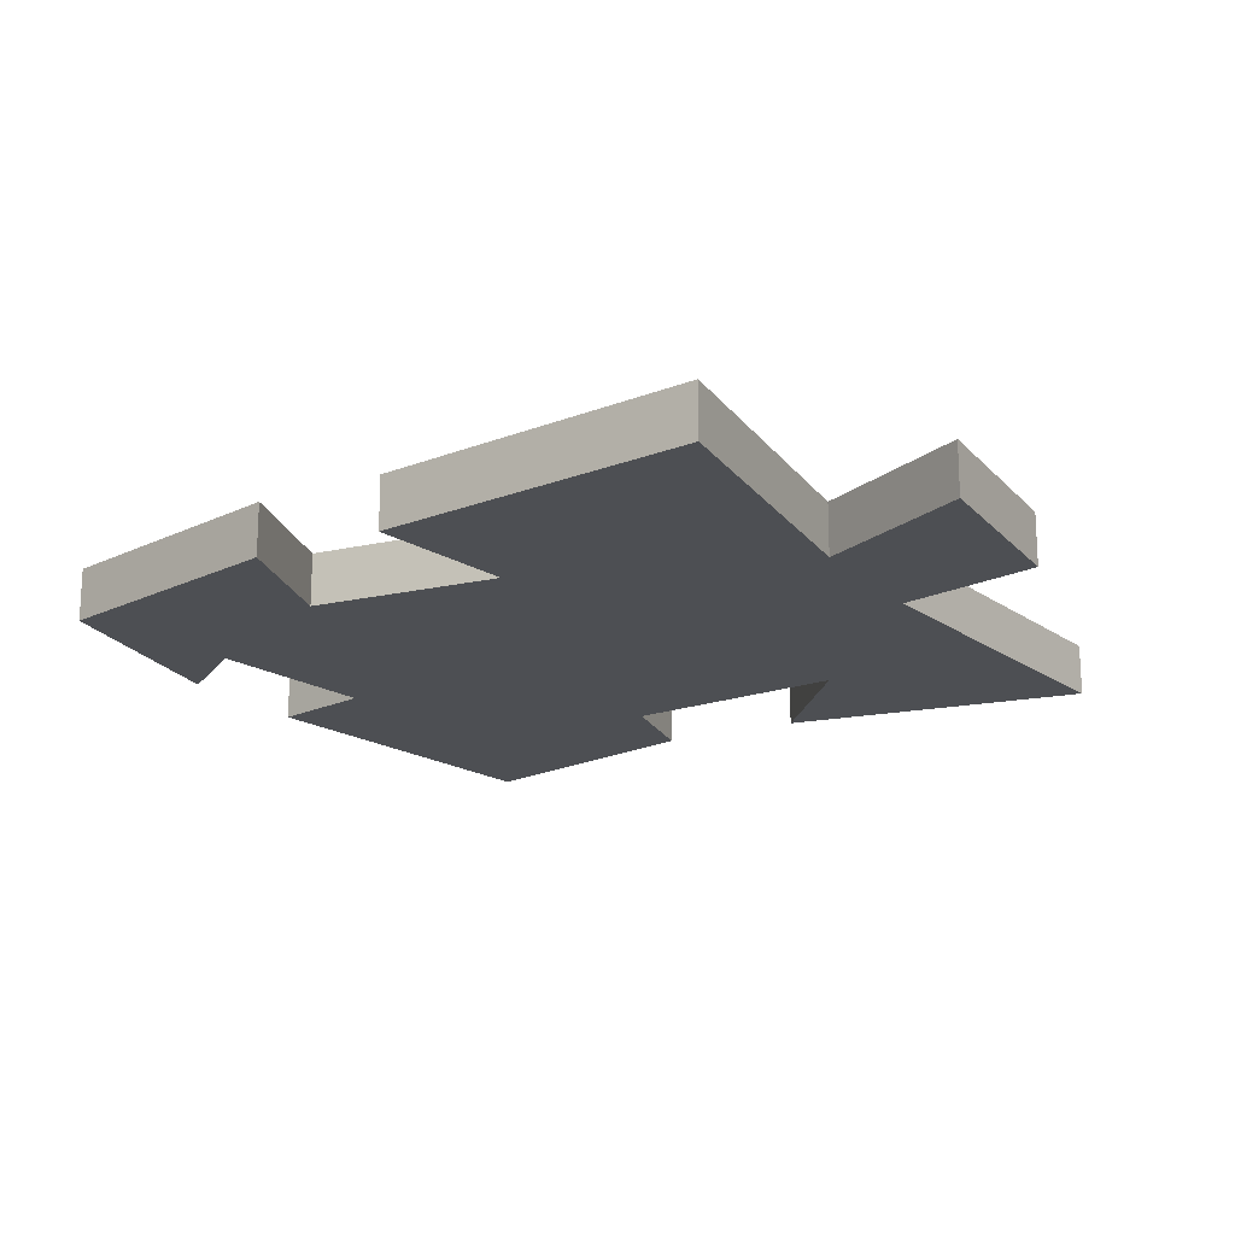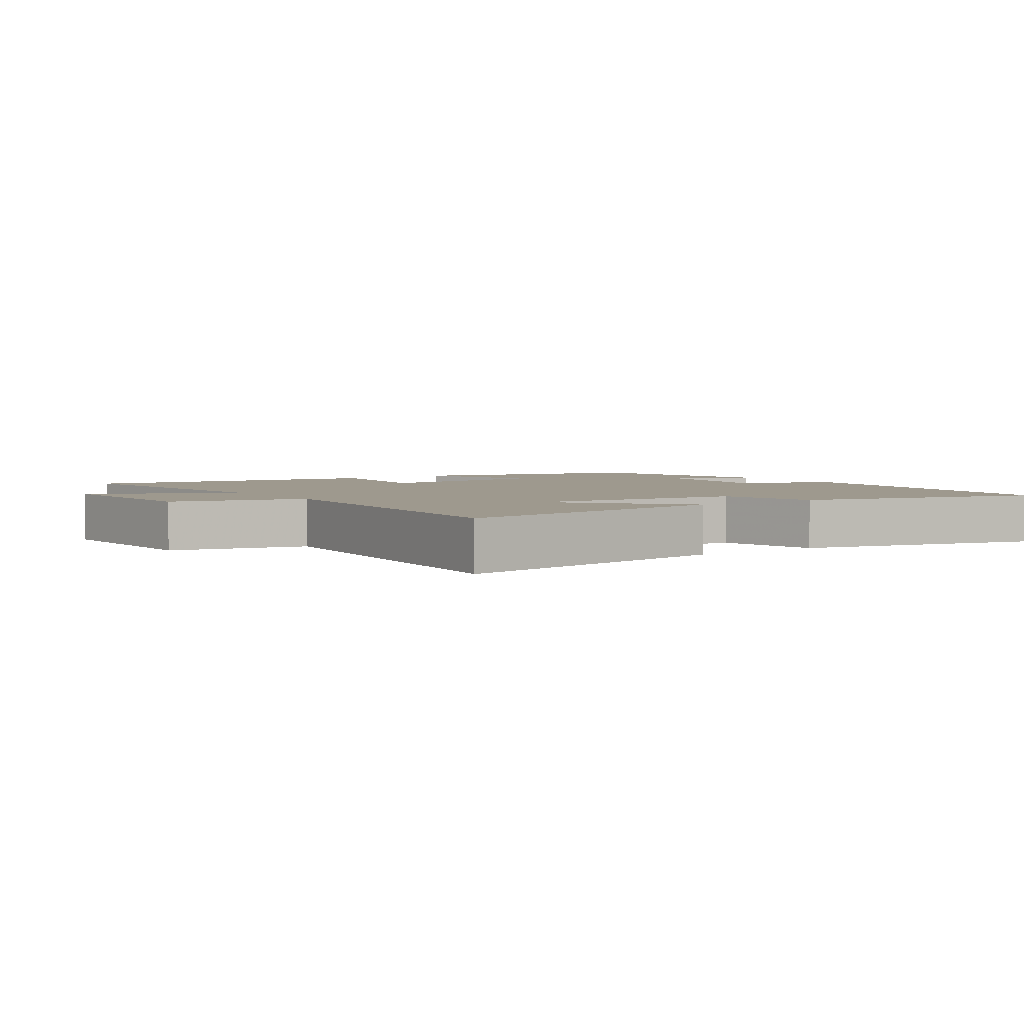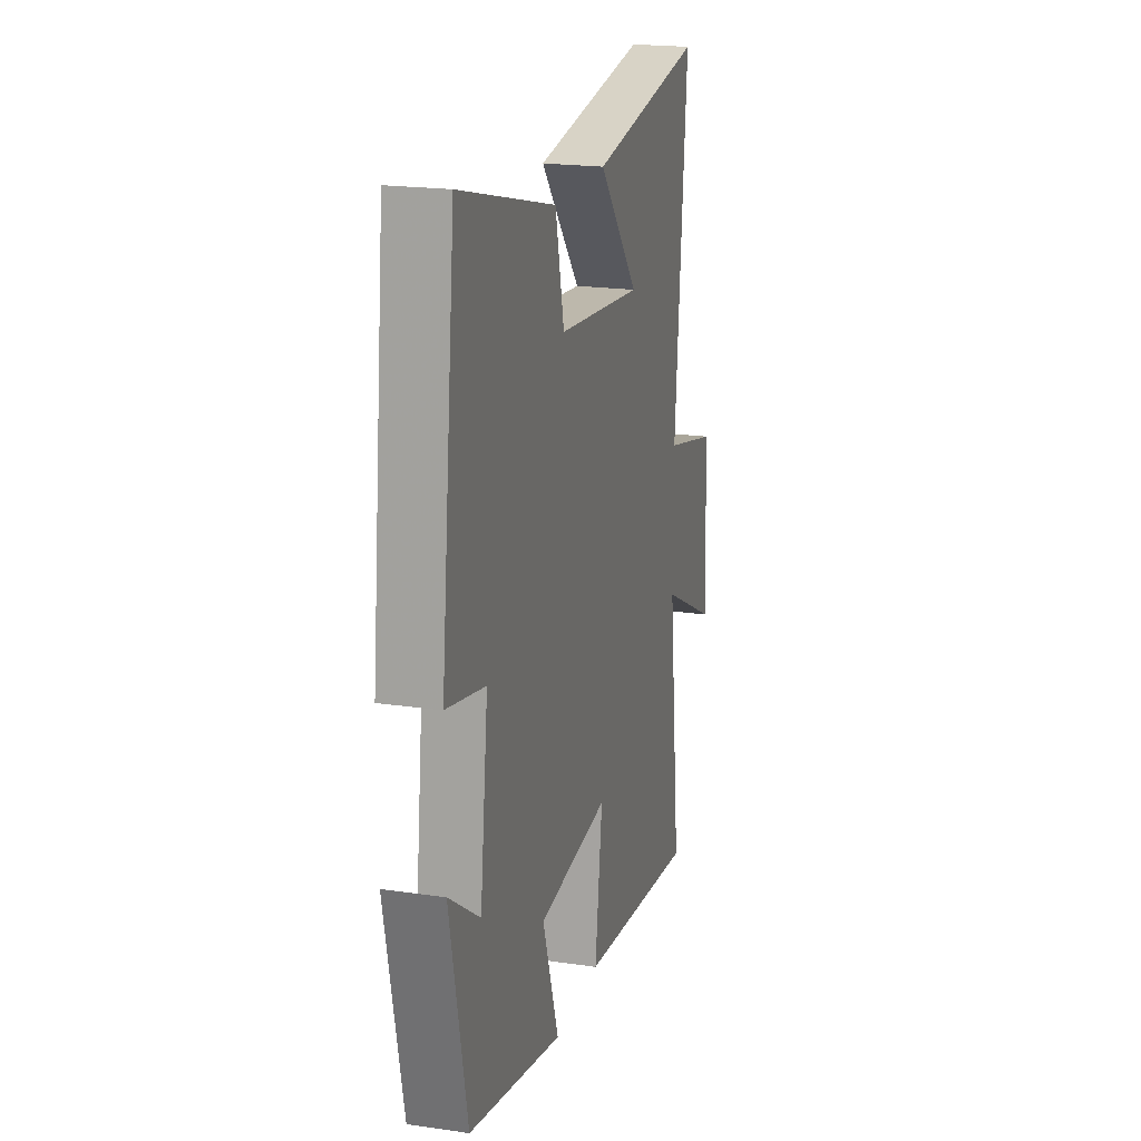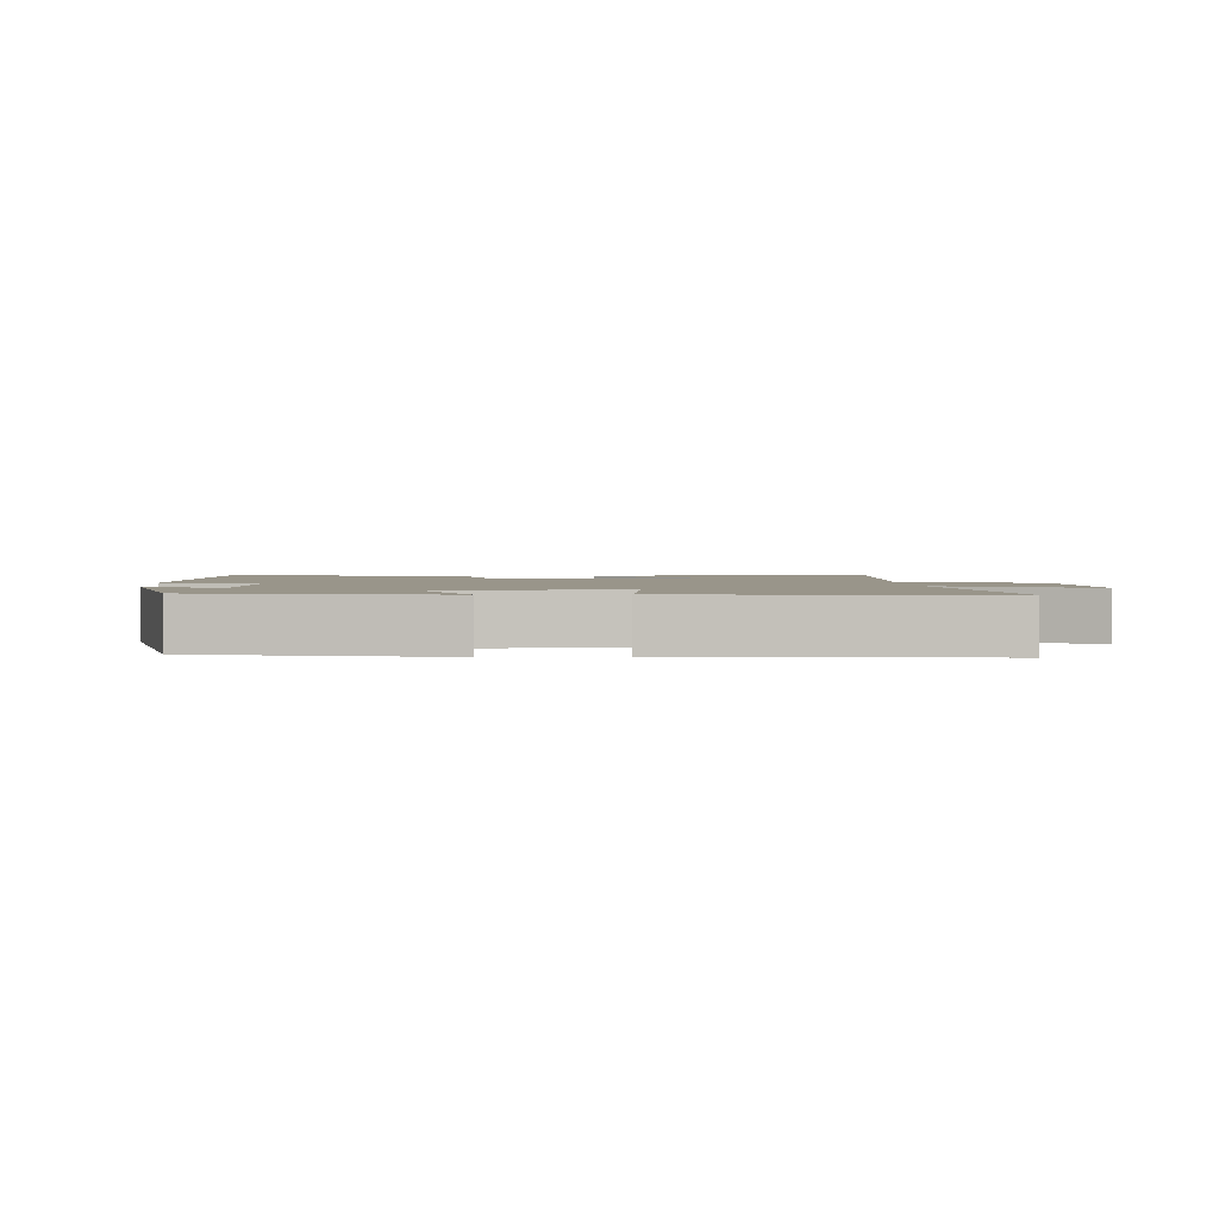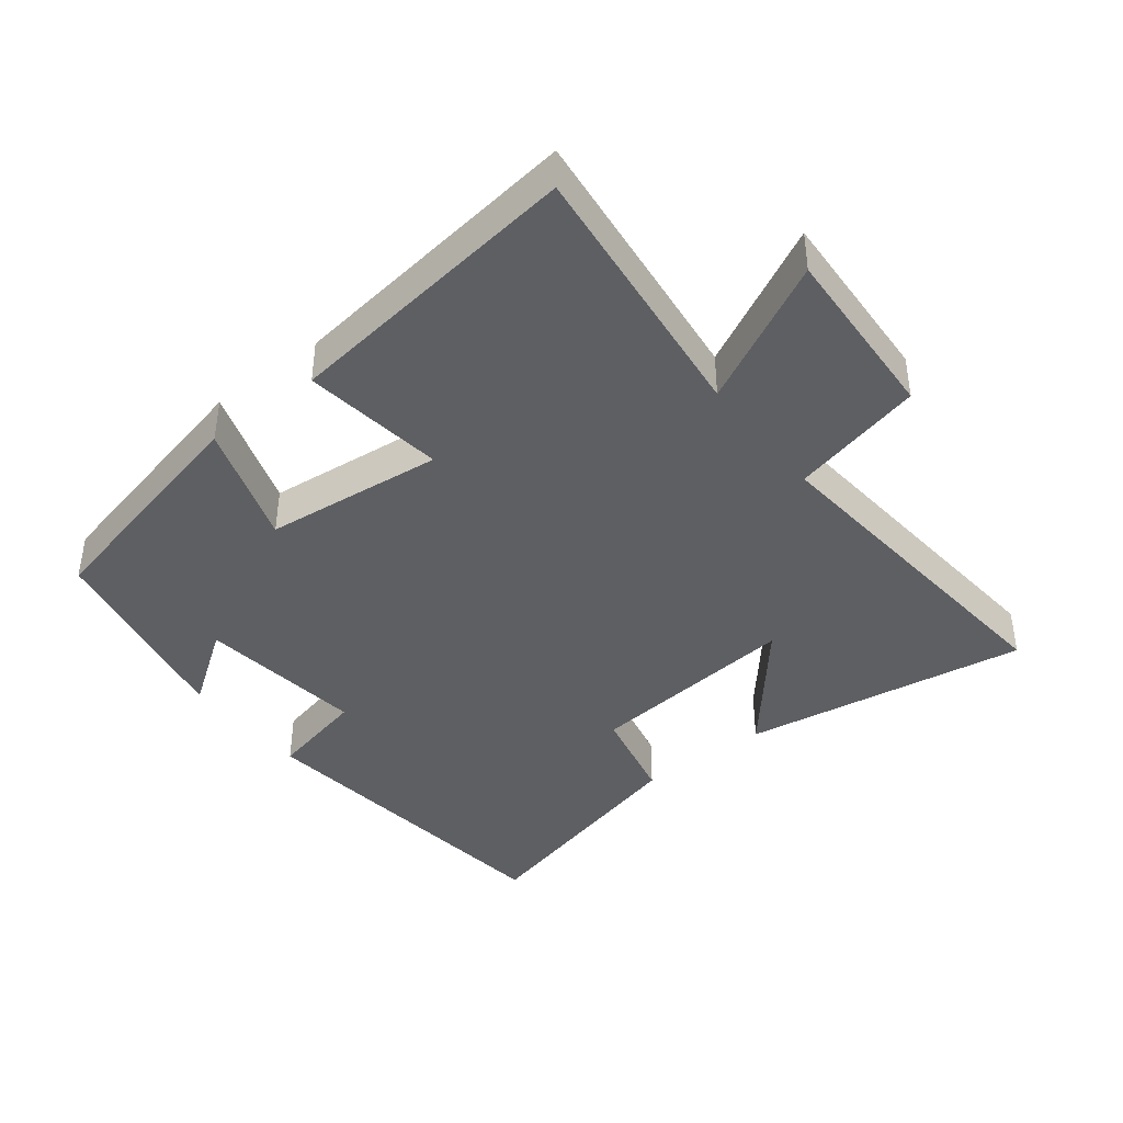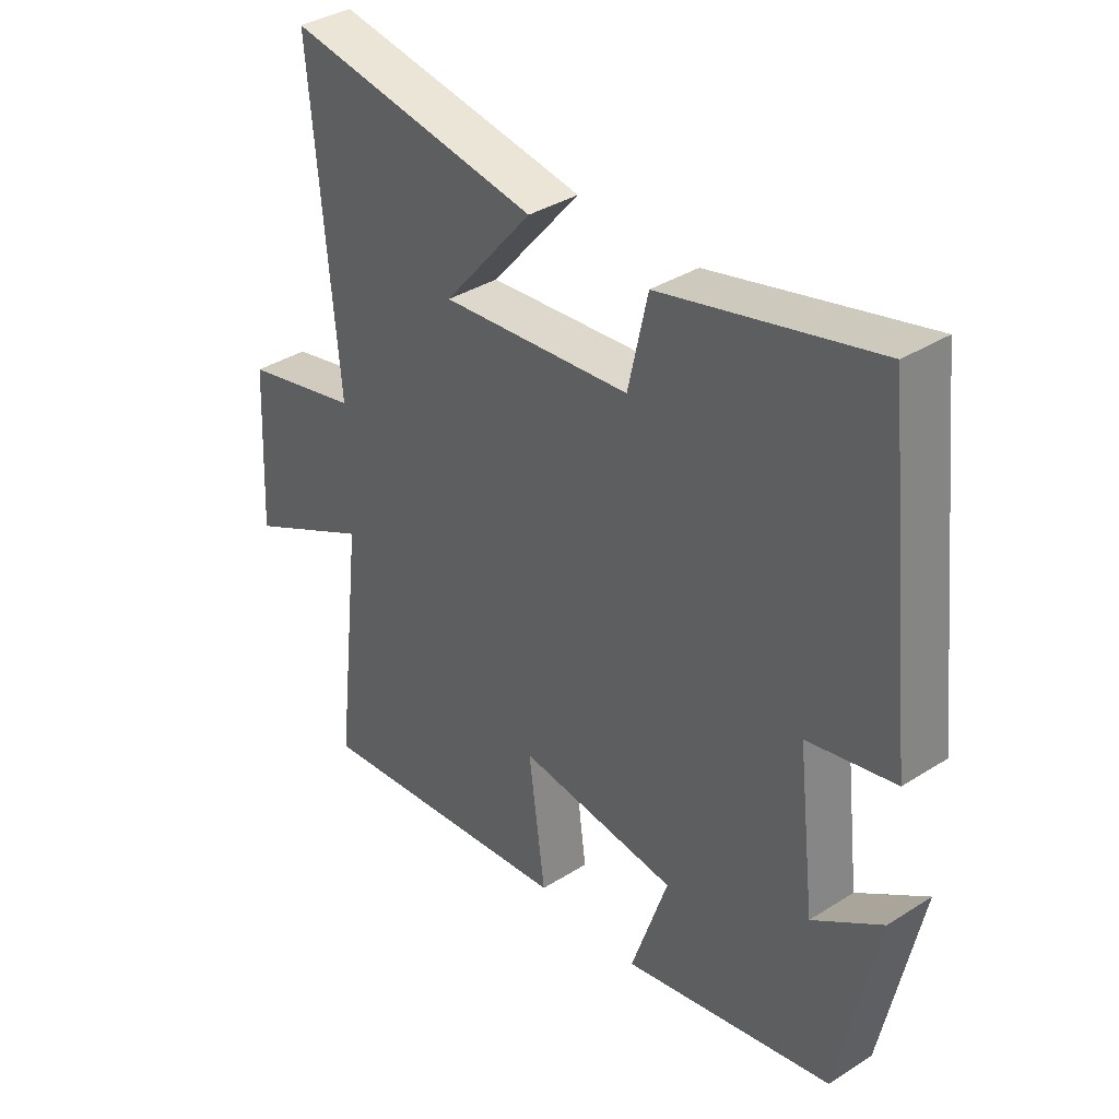
<metadata>
{"format":"obj","ext":"obj","renderer":"f3d","projection":"perspective","resolution":1024,"background":"white","views":[{"elev":-17.5,"azim":-149.2,"up":"+Y"},{"elev":3.5,"azim":-34.8,"up":"+Y"},{"elev":20.2,"azim":105.0,"up":"+Z"},{"elev":2.0,"azim":176.0,"up":"+Y"},{"elev":-41.0,"azim":-142.0,"up":"+Y"},{"elev":37.0,"azim":50.8,"up":"+Z"}]}
</metadata>
<code>
v -0.547 0.07 -0.557
v -0.5 0.07 -0.153
v -0.713 0.07 -0.261
v -0.699 0.07 0.007
v -0.5 0.07 0.055
v -0.545 0.07 0.566
v -0.117 0.07 0.5
v -0.268 0.07 0.321
v 0.052 0.07 0.353
v 0.085 0.07 0.5
v 0.444 0.07 0.592
v 0.5 0.07 0.092
v 0.354 0.07 0.059
v 0.384 0.07 -0.191
v 0.5 0.07 -0.11
v 0.436 0.07 -0.419
v 0.082 0.07 -0.5
v 0.144 0.07 -0.316
v -0.124 0.07 -0.288
v -0.096 0.07 -0.5
v -0.547 0 -0.557
v -0.5 0 -0.153
v -0.713 0 -0.261
v -0.699 0 0.007
v -0.5 0 0.055
v -0.545 0 0.566
v -0.117 0 0.5
v -0.268 0 0.321
v 0.052 0 0.353
v 0.085 0 0.5
v 0.444 0 0.592
v 0.5 0 0.092
v 0.354 0 0.059
v 0.384 0 -0.191
v 0.5 0 -0.11
v 0.436 0 -0.419
v 0.082 0 -0.5
v 0.144 0 -0.316
v -0.124 0 -0.288
v -0.096 0 -0.5
f 19 20 1 2
f 18 19 2
f 16 17 18
f 14 15 16
f 14 16 18
f 13 14 18 2
f 9 10 11 12
f 8 9 12 13
f 5 6 7 8
f 5 8 13 2
f 2 3 4 5
f 22 21 40 39
f 22 39 38
f 38 37 36
f 36 35 34
f 38 36 34
f 22 38 34 33
f 32 31 30 29
f 33 32 29 28
f 28 27 26 25
f 22 33 28 25
f 25 24 23 22
f 1 21 22 2
f 2 22 23 3
f 3 23 24 4
f 4 24 25 5
f 5 25 26 6
f 6 26 27 7
f 7 27 28 8
f 8 28 29 9
f 9 29 30 10
f 10 30 31 11
f 11 31 32 12
f 12 32 33 13
f 13 33 34 14
f 14 34 35 15
f 15 35 36 16
f 16 36 37 17
f 17 37 38 18
f 18 38 39 19
f 19 39 40 20
f 20 40 21 1

</code>
